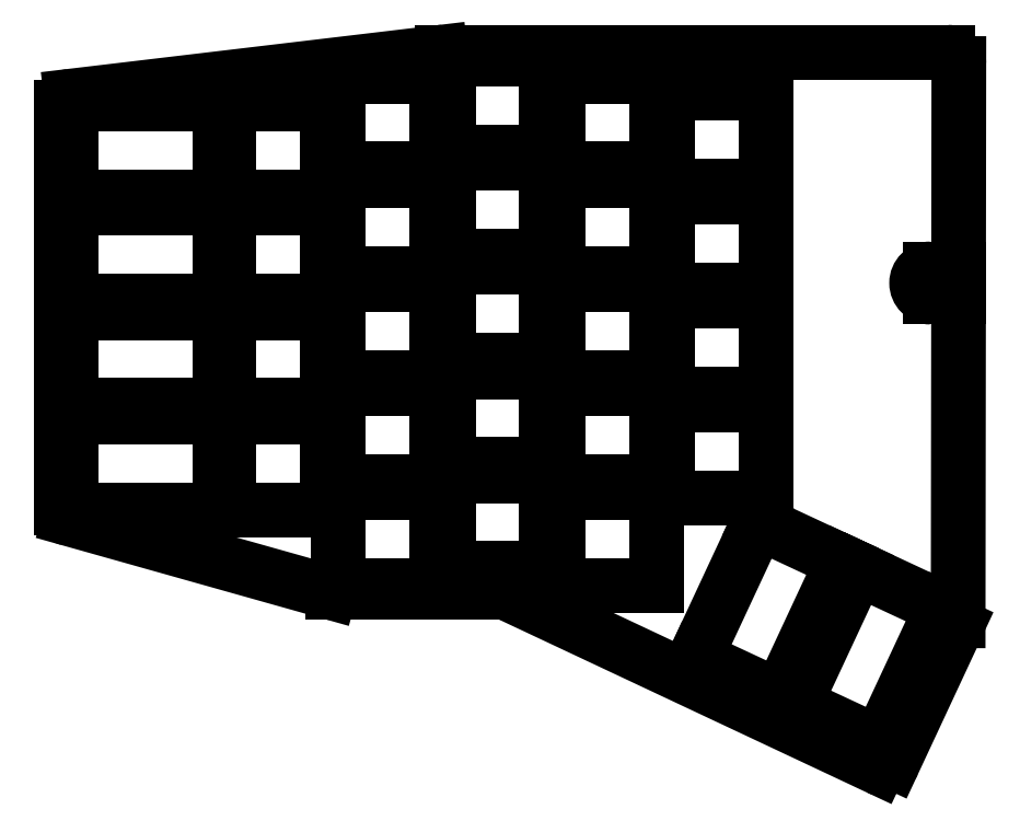
<metadata>
{"format":"dxf","ext":"dxf","renderer":"ezdxf+matplotlib","layout":"modelspace","background":"white","min_lineweight":24,"dpi":150}
</metadata>
<code>
0
SECTION
2
ENTITIES
0
LINE
8
0
10
25
20
-99.48
11
25
21
-28.28
0
LINE
8
0
10
26.76
20
-26.29
11
92.38
21
-18.51
0
LINE
8
0
10
92.62
20
-18.5
11
182.5
21
-18.5
0
LINE
8
0
10
184.5
20
-20.5
11
184.5
21
-57
0
LINE
8
0
10
184.4
20
-62
11
184.4
21
-119.5
0
LINE
8
0
10
184.2
20
-120.4
11
172.9
21
-144.6
0
LINE
8
0
10
170.2
20
-145.6
11
104.4
21
-114.7
0
LINE
8
0
10
103.6
20
-114.5
11
73.28
21
-114.5
0
LINE
8
0
10
72.73
20
-114.4
11
26.46
21
-101.4
0
ARC
8
0
10
27
20
-28.28
40
2
50
96.76
51
180
0
ARC
8
0
10
92.62
20
-20.5
40
2
50
90
51
96.76
0
ARC
8
0
10
182.5
20
-20.5
40
2
50
359.9
51
90
0
ARC
8
0
10
182.4
20
-119.5
40
2
50
335
51
359.9
0
ARC
8
0
10
171
20
-143.8
40
2
50
244.8
51
335
0
ARC
8
0
10
103.6
20
-116.5
40
2
50
64.83
51
90
0
ARC
8
0
10
73.28
20
-112.5
40
2
50
254.3
51
270
0
ARC
8
0
10
27
20
-99.48
40
2
50
180
51
254.3
0
LINE
8
0
10
179.5
20
-62
11
184.4
21
-62
0
LINE
8
0
10
184.5
20
-57
11
179.5
21
-57
0
ARC
8
0
10
179.5
20
-59.5
40
2.5
50
450
51
630
0
LINE
8
0
10
26.75
20
-99.75
11
53.25
21
-99.75
0
LINE
8
0
10
26.75
20
-83.25
11
53.25
21
-83.25
0
LINE
8
0
10
26.75
20
-81.25
11
53.25
21
-81.25
0
LINE
8
0
10
26.75
20
-64.75
11
53.25
21
-64.75
0
LINE
8
0
10
26.75
20
-62.75
11
53.25
21
-62.75
0
LINE
8
0
10
26.75
20
-46.25
11
53.25
21
-46.25
0
LINE
8
0
10
26.75
20
-44.25
11
53.25
21
-44.25
0
LINE
8
0
10
26.75
20
-27.75
11
53.25
21
-27.75
0
LINE
8
0
10
54.75
20
-99.75
11
72.25
21
-99.75
0
LINE
8
0
10
72.25
20
-99.75
11
72.25
21
-83.25
0
LINE
8
0
10
72.25
20
-83.25
11
54.75
21
-83.25
0
LINE
8
0
10
54.75
20
-83.25
11
54.75
21
-99.75
0
LINE
8
0
10
54.75
20
-81.25
11
72.25
21
-81.25
0
LINE
8
0
10
72.25
20
-81.25
11
72.25
21
-64.75
0
LINE
8
0
10
72.25
20
-64.75
11
54.75
21
-64.75
0
LINE
8
0
10
54.75
20
-64.75
11
54.75
21
-81.25
0
LINE
8
0
10
54.75
20
-62.75
11
72.25
21
-62.75
0
LINE
8
0
10
72.25
20
-62.75
11
72.25
21
-46.25
0
LINE
8
0
10
72.25
20
-46.25
11
54.75
21
-46.25
0
LINE
8
0
10
54.75
20
-46.25
11
54.75
21
-62.75
0
LINE
8
0
10
54.75
20
-44.25
11
72.25
21
-44.25
0
LINE
8
0
10
72.25
20
-44.25
11
72.25
21
-27.75
0
LINE
8
0
10
72.25
20
-27.75
11
54.75
21
-27.75
0
LINE
8
0
10
54.75
20
-27.75
11
54.75
21
-44.25
0
LINE
8
0
10
74.25
20
-113.2
11
91.75
21
-113.2
0
LINE
8
0
10
91.75
20
-113.2
11
91.75
21
-96.75
0
LINE
8
0
10
91.75
20
-96.75
11
74.25
21
-96.75
0
LINE
8
0
10
74.25
20
-96.75
11
74.25
21
-113.2
0
LINE
8
0
10
74.25
20
-94.75
11
91.75
21
-94.75
0
LINE
8
0
10
91.75
20
-94.75
11
91.75
21
-78.25
0
LINE
8
0
10
91.75
20
-78.25
11
74.25
21
-78.25
0
LINE
8
0
10
74.25
20
-78.25
11
74.25
21
-94.75
0
LINE
8
0
10
74.25
20
-76.25
11
91.75
21
-76.25
0
LINE
8
0
10
91.75
20
-76.25
11
91.75
21
-59.75
0
LINE
8
0
10
91.75
20
-59.75
11
74.25
21
-59.75
0
LINE
8
0
10
74.25
20
-59.75
11
74.25
21
-76.25
0
LINE
8
0
10
74.25
20
-57.75
11
91.75
21
-57.75
0
LINE
8
0
10
91.75
20
-57.75
11
91.75
21
-41.25
0
LINE
8
0
10
91.75
20
-41.25
11
74.25
21
-41.25
0
LINE
8
0
10
74.25
20
-41.25
11
74.25
21
-57.75
0
LINE
8
0
10
74.25
20
-39.25
11
91.75
21
-39.25
0
LINE
8
0
10
91.75
20
-39.25
11
91.75
21
-22.75
0
LINE
8
0
10
91.75
20
-22.75
11
74.25
21
-22.75
0
LINE
8
0
10
74.25
20
-22.75
11
74.25
21
-39.25
0
LINE
8
0
10
93.75
20
-110.2
11
111.2
21
-110.2
0
LINE
8
0
10
111.2
20
-110.2
11
111.2
21
-93.75
0
LINE
8
0
10
111.2
20
-93.75
11
93.75
21
-93.75
0
LINE
8
0
10
93.75
20
-93.75
11
93.75
21
-110.2
0
LINE
8
0
10
93.75
20
-91.75
11
111.2
21
-91.75
0
LINE
8
0
10
111.2
20
-91.75
11
111.2
21
-75.25
0
LINE
8
0
10
111.2
20
-75.25
11
93.75
21
-75.25
0
LINE
8
0
10
93.75
20
-75.25
11
93.75
21
-91.75
0
LINE
8
0
10
93.75
20
-73.25
11
111.2
21
-73.25
0
LINE
8
0
10
111.2
20
-73.25
11
111.2
21
-56.75
0
LINE
8
0
10
111.2
20
-56.75
11
93.75
21
-56.75
0
LINE
8
0
10
93.75
20
-56.75
11
93.75
21
-73.25
0
LINE
8
0
10
93.75
20
-54.75
11
111.2
21
-54.75
0
LINE
8
0
10
111.2
20
-54.75
11
111.2
21
-38.25
0
LINE
8
0
10
111.2
20
-38.25
11
93.75
21
-38.25
0
LINE
8
0
10
93.75
20
-38.25
11
93.75
21
-54.75
0
LINE
8
0
10
93.75
20
-36.25
11
111.2
21
-36.25
0
LINE
8
0
10
111.2
20
-36.25
11
111.2
21
-19.75
0
LINE
8
0
10
111.2
20
-19.75
11
93.75
21
-19.75
0
LINE
8
0
10
93.75
20
-19.75
11
93.75
21
-36.25
0
LINE
8
0
10
113.2
20
-113.2
11
130.8
21
-113.2
0
LINE
8
0
10
130.8
20
-113.2
11
130.8
21
-96.75
0
LINE
8
0
10
130.8
20
-96.75
11
113.2
21
-96.75
0
LINE
8
0
10
113.2
20
-96.75
11
113.2
21
-113.2
0
LINE
8
0
10
113.2
20
-94.75
11
130.8
21
-94.75
0
LINE
8
0
10
130.8
20
-94.75
11
130.8
21
-78.25
0
LINE
8
0
10
130.8
20
-78.25
11
113.2
21
-78.25
0
LINE
8
0
10
113.2
20
-78.25
11
113.2
21
-94.75
0
LINE
8
0
10
113.2
20
-76.25
11
130.8
21
-76.25
0
LINE
8
0
10
130.8
20
-76.25
11
130.8
21
-59.75
0
LINE
8
0
10
130.8
20
-59.75
11
113.2
21
-59.75
0
LINE
8
0
10
113.2
20
-59.75
11
113.2
21
-76.25
0
LINE
8
0
10
113.2
20
-57.75
11
130.8
21
-57.75
0
LINE
8
0
10
130.8
20
-57.75
11
130.8
21
-41.25
0
LINE
8
0
10
130.8
20
-41.25
11
113.2
21
-41.25
0
LINE
8
0
10
113.2
20
-41.25
11
113.2
21
-57.75
0
LINE
8
0
10
113.2
20
-39.25
11
130.8
21
-39.25
0
LINE
8
0
10
130.8
20
-39.25
11
130.8
21
-22.75
0
LINE
8
0
10
130.8
20
-22.75
11
113.2
21
-22.75
0
LINE
8
0
10
113.2
20
-22.75
11
113.2
21
-39.25
0
LINE
8
0
10
132.8
20
-97.75
11
150.2
21
-97.75
0
LINE
8
0
10
150.2
20
-97.75
11
150.2
21
-81.25
0
LINE
8
0
10
150.2
20
-81.25
11
132.8
21
-81.25
0
LINE
8
0
10
132.8
20
-81.25
11
132.8
21
-97.75
0
LINE
8
0
10
132.8
20
-79.25
11
150.2
21
-79.25
0
LINE
8
0
10
150.2
20
-79.25
11
150.2
21
-62.75
0
LINE
8
0
10
150.2
20
-62.75
11
132.8
21
-62.75
0
LINE
8
0
10
132.8
20
-62.75
11
132.8
21
-79.25
0
LINE
8
0
10
132.8
20
-60.75
11
150.2
21
-60.75
0
LINE
8
0
10
150.2
20
-60.75
11
150.2
21
-44.25
0
LINE
8
0
10
150.2
20
-44.25
11
132.8
21
-44.25
0
LINE
8
0
10
132.8
20
-44.25
11
132.8
21
-60.75
0
LINE
8
0
10
132.8
20
-42.25
11
150.2
21
-42.25
0
LINE
8
0
10
150.2
20
-42.25
11
150.2
21
-25.75
0
LINE
8
0
10
150.2
20
-25.75
11
132.8
21
-25.75
0
LINE
8
0
10
132.8
20
-25.75
11
132.8
21
-42.25
0
LINE
8
0
10
53.25
20
-99.75
11
53.25
21
-83.25
0
LINE
8
0
10
26.75
20
-83.25
11
26.75
21
-99.75
0
LINE
8
0
10
53.25
20
-81.25
11
53.25
21
-64.75
0
LINE
8
0
10
26.75
20
-64.75
11
26.75
21
-81.25
0
LINE
8
0
10
53.25
20
-62.75
11
53.25
21
-46.25
0
LINE
8
0
10
26.75
20
-46.25
11
26.75
21
-62.75
0
LINE
8
0
10
53.25
20
-44.25
11
53.25
21
-27.75
0
LINE
8
0
10
26.75
20
-27.75
11
26.75
21
-44.25
0
LINE
8
0
10
152.6
20
-133
11
163.8
21
-109
0
LINE
8
0
10
163.8
20
-109
11
148.9
21
-102
0
LINE
8
0
10
148.9
20
-102
11
137.7
21
-126
0
LINE
8
0
10
137.7
20
-126
11
152.6
21
-133
0
LINE
8
0
10
170.3
20
-141.3
11
181.5
21
-117.2
0
LINE
8
0
10
181.5
20
-117.2
11
166.6
21
-110.3
0
LINE
8
0
10
166.6
20
-110.3
11
155.4
21
-134.3
0
LINE
8
0
10
155.4
20
-134.3
11
170.3
21
-141.3
0
ENDSEC
0
EOF

</code>
